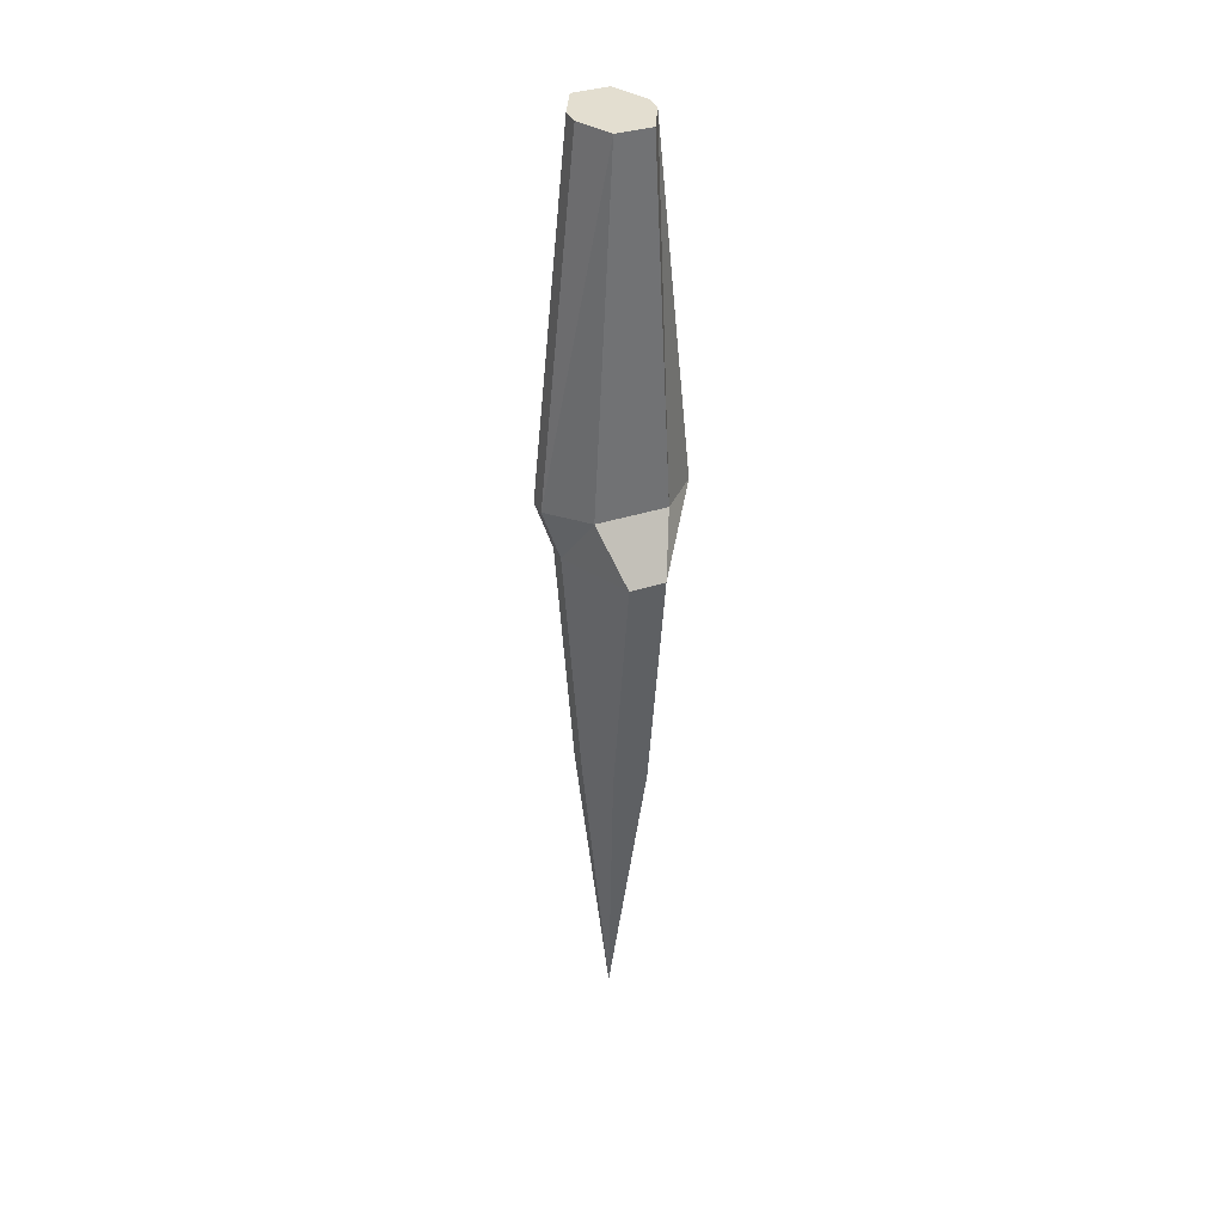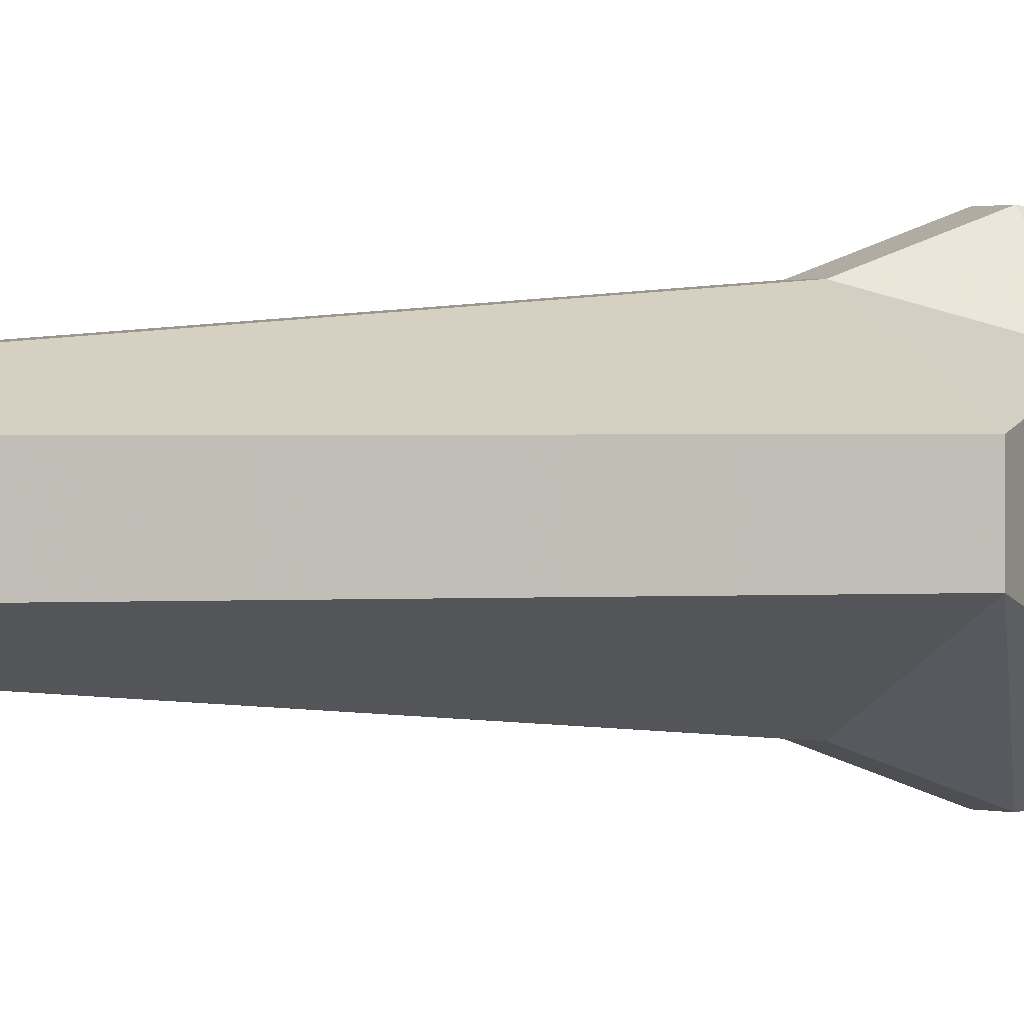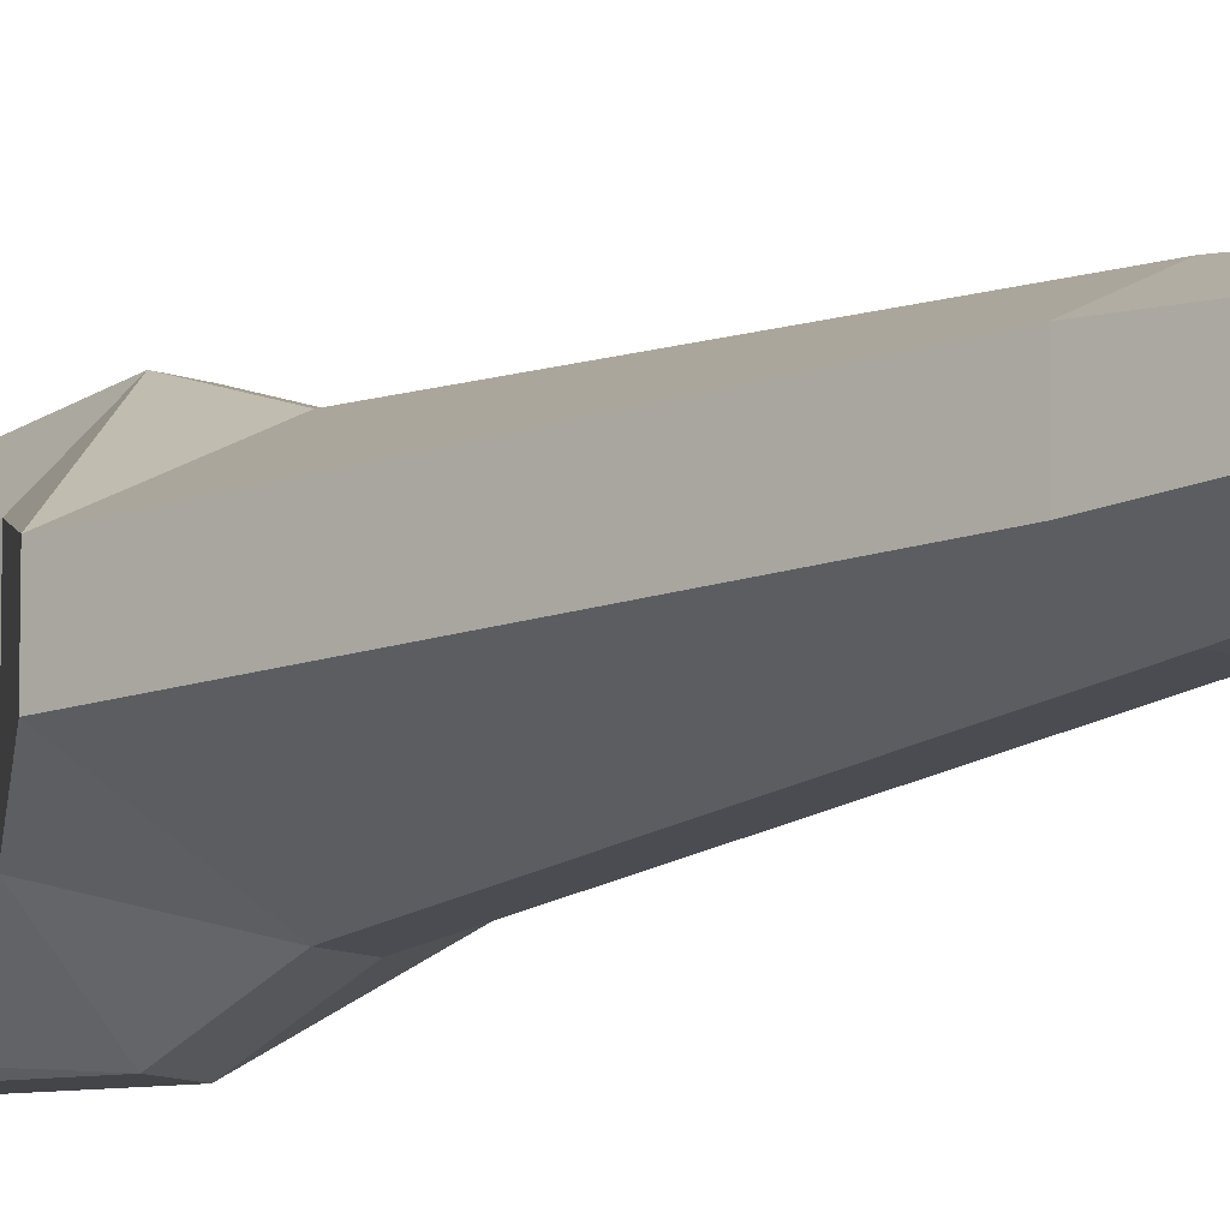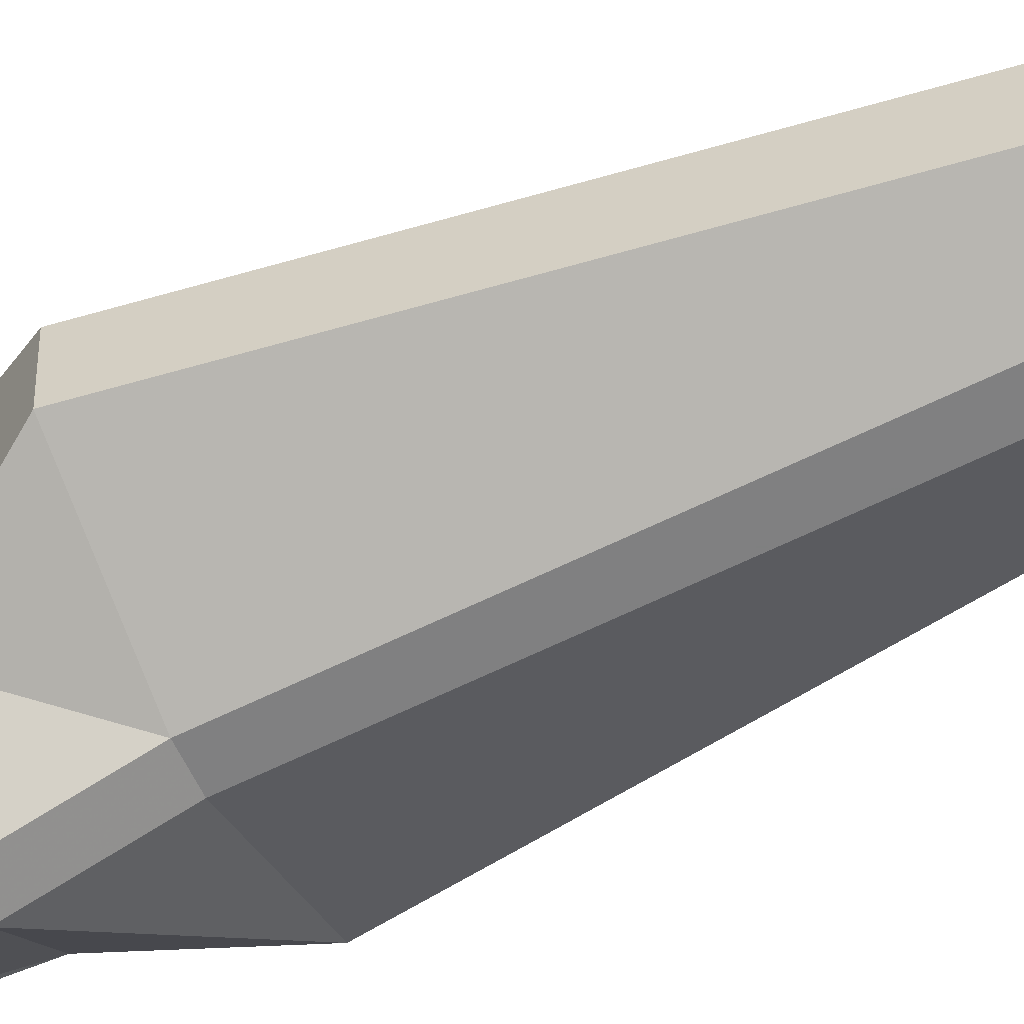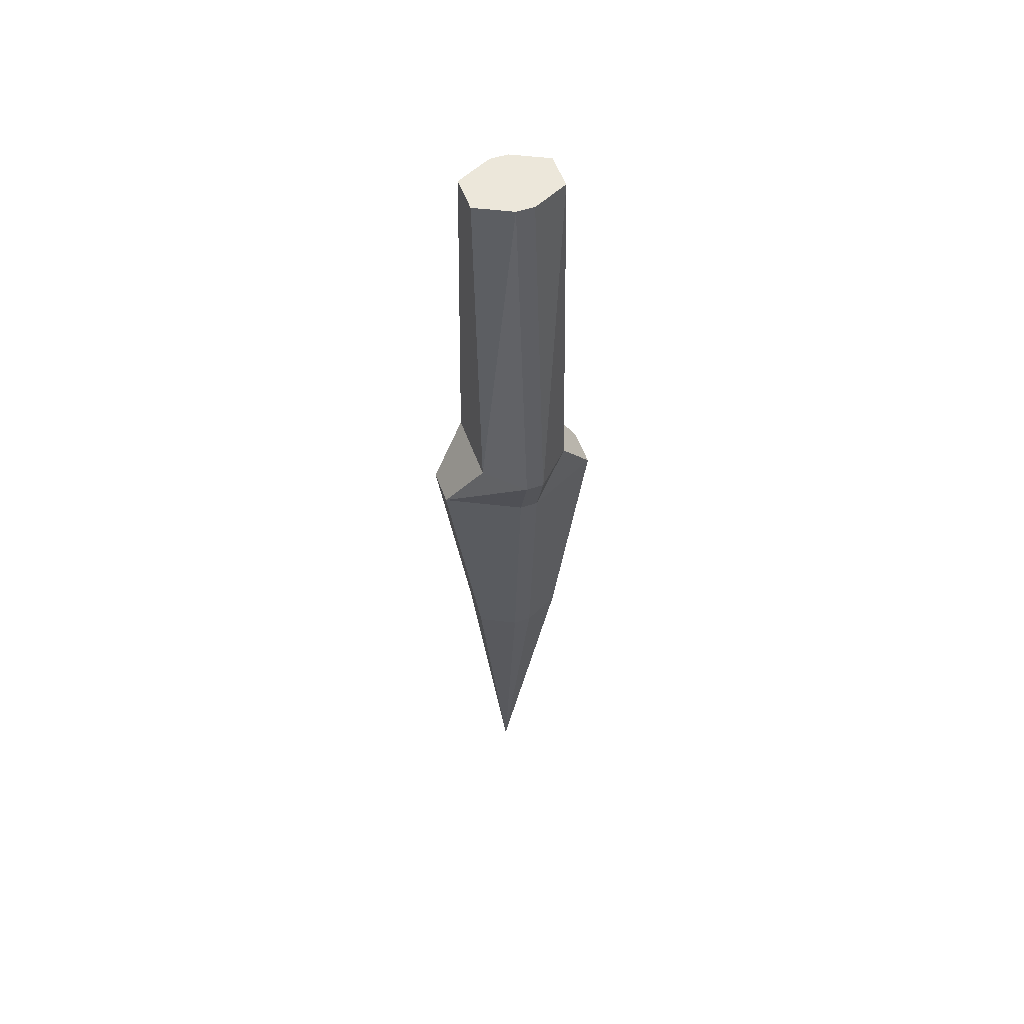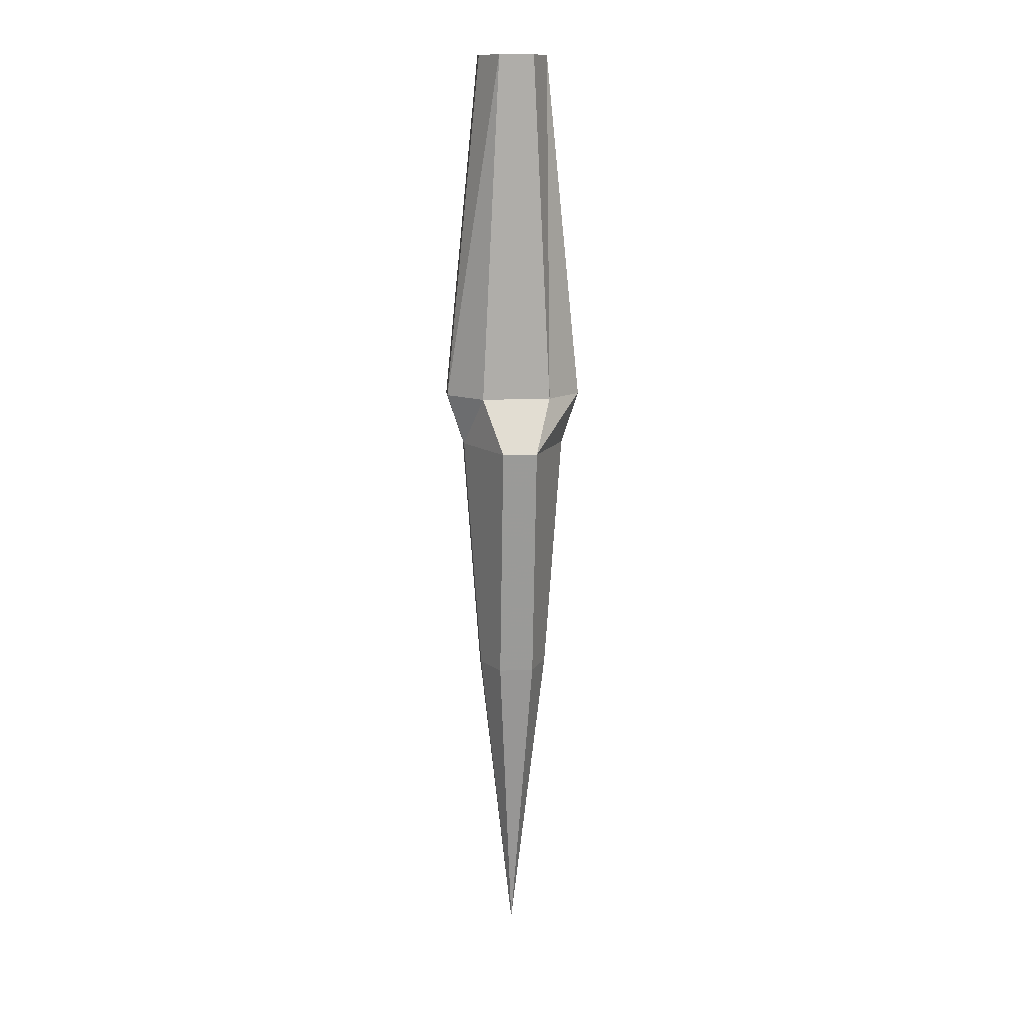
<metadata>
{"format":"obj","ext":"obj","renderer":"f3d","projection":"perspective","resolution":1024,"background":"white","views":[{"elev":35.9,"azim":66.9,"up":"+Z"},{"elev":0.7,"azim":-122.1,"up":"+Y"},{"elev":-12.4,"azim":139.6,"up":"+Y"},{"elev":-58.0,"azim":115.3,"up":"+Y"},{"elev":53.6,"azim":-19.4,"up":"+Z"},{"elev":13.0,"azim":83.9,"up":"+Z"}]}
</metadata>
<code>
o spotanim/212
v 0 0 -8
v 3 1 10
v 3 -1 10
v 1 -2 10
v 0 -2 10
v -2 -1 10
v -2 1 10
v 0 2 10
v 1 2 10
v 1 3 24
v 5 1 24
v 5 -1 24
v 1 -3 24
v 0 -3 24
v -4 -1 24
v -4 1 24
v 0 3 24
v 0 4 27
v 1 4 27
v 3 2 27
v 3 -2 27
v 1 -4 27
v 0 -4 27
v -2 -2 27
v -2 2 27
v -2 1 47
v 0 2 47
v 1 2 47
v 3 1 47
v 3 -1 47
v 1 -2 47
v 0 -2 47
v -2 -1 47
f 1 2 3
f 1 3 4
f 1 4 5
f 1 5 6
f 1 6 7
f 1 7 8
f 1 8 9
f 1 9 2
f 2 9 10
f 2 10 11
f 2 11 3
f 3 11 12
f 3 12 4
f 4 12 13
f 4 13 5
f 5 13 14
f 5 14 6
f 6 14 15
f 6 15 7
f 7 15 16
f 7 16 8
f 8 16 17
f 8 17 9
f 9 17 10
f 10 17 18
f 10 18 19
f 10 19 11
f 11 19 20
f 11 20 12
f 12 20 21
f 12 21 13
f 13 21 22
f 13 22 14
f 14 22 23
f 14 23 15
f 15 23 24
f 15 24 16
f 16 24 25
f 16 25 17
f 17 25 18
f 18 25 26
f 18 26 27
f 18 27 19
f 19 27 28
f 19 28 20
f 20 28 29
f 20 29 21
f 21 29 30
f 21 30 22
f 22 30 31
f 22 31 23
f 23 31 32
f 23 32 24
f 24 32 33
f 24 33 25
f 25 33 26
f 26 33 30
f 26 30 27
f 27 30 28
f 28 30 29
f 33 32 31
f 33 31 30

</code>
